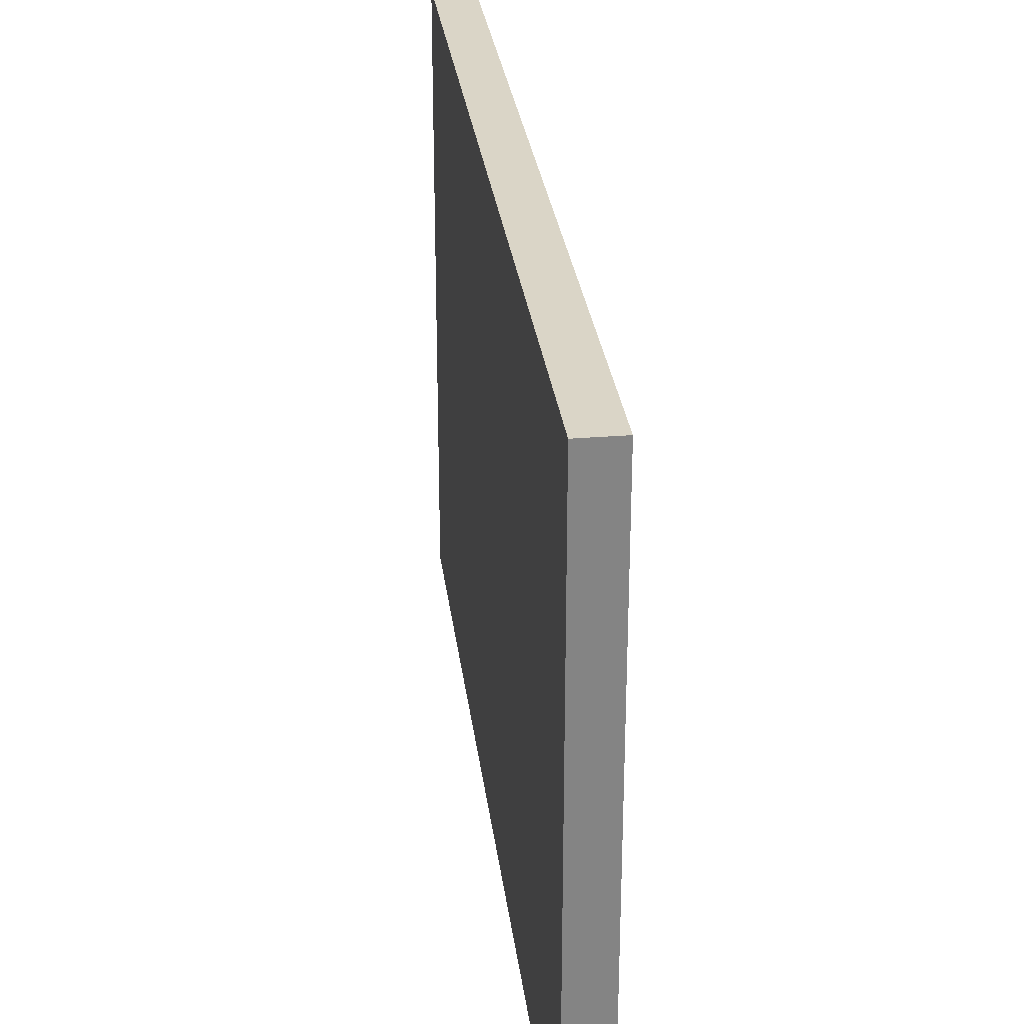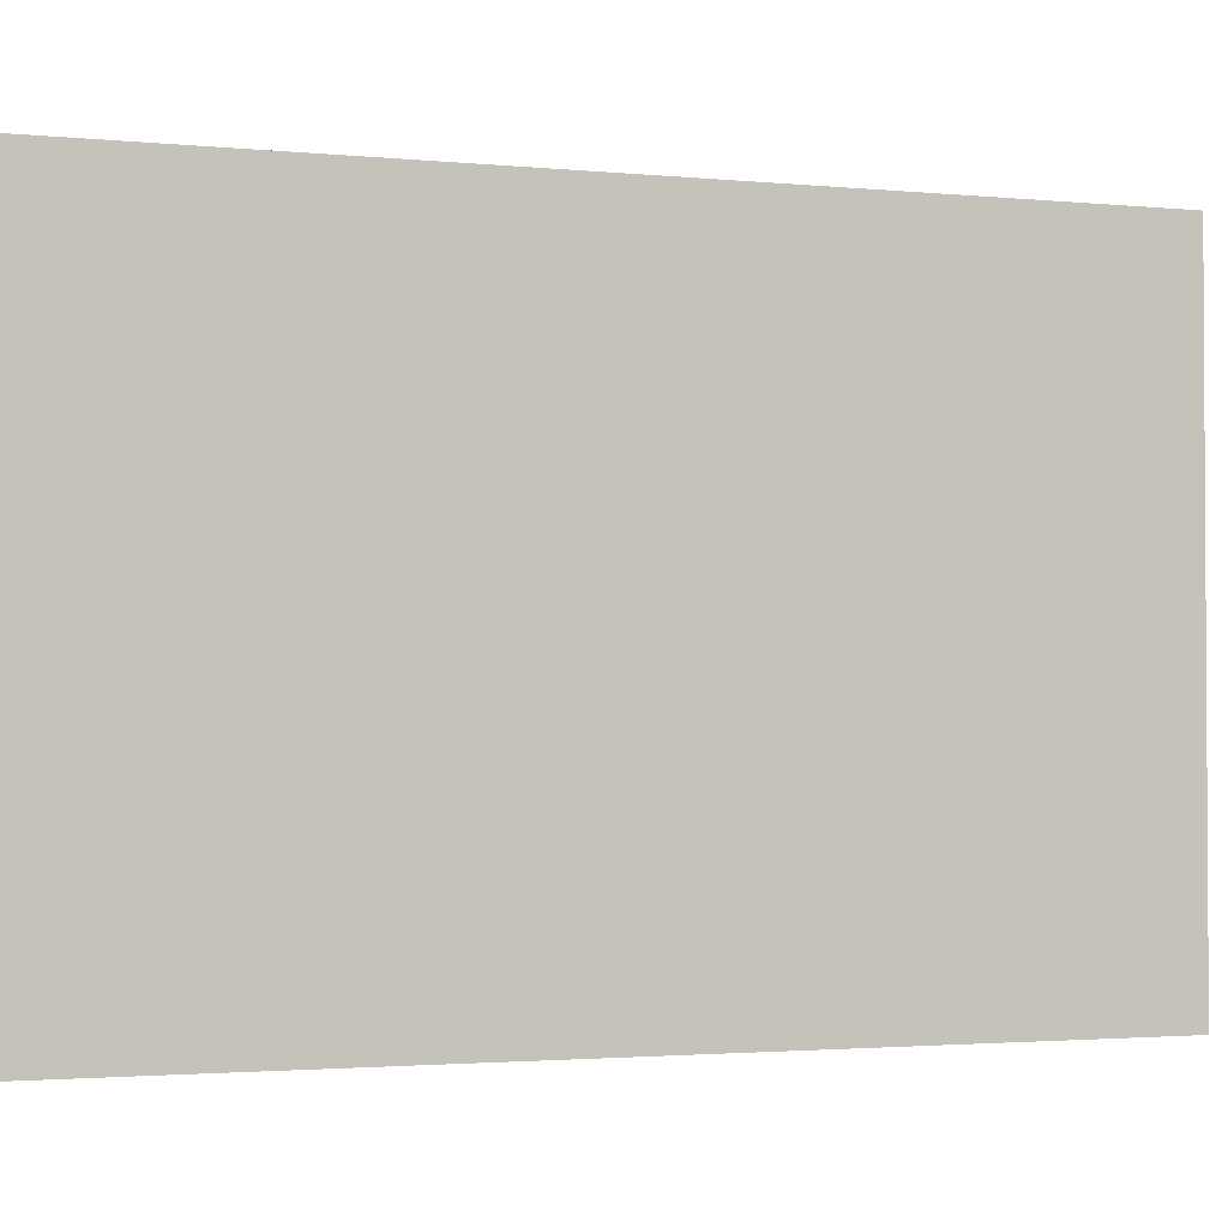
<metadata>
{"format":"obj","ext":"obj","renderer":"f3d","projection":"perspective","resolution":1024,"background":"white","views":[{"elev":29.0,"azim":173.1,"up":"+Y"},{"elev":-2.1,"azim":70.4,"up":"+Y"}]}
</metadata>
<code>
v 5 144.7 9.757
v 5 12.6 8.52
v 5 92 11.21
v 15 59.47 107.9
v 5 83.01 126.2
v 15 69.48 99.41
v 15 18.51 165.8
v 5 5 214
v 5 17.22 42.47
v 5 109.2 14.14
v 15 113.9 70.24
v 15 5 208
v 5 84.26 151.3
v 15 5 131.1
v 15 137.7 60.67
v 5 106.2 51.3
v 5 121.5 59.76
v 15 75.46 114.8
v 5 5 124.3
v 5 110.1 0
v 5 14.16 61.27
v 5 135.9 147
v 5 138.3 225
v 5 5 32.15
v 5 23.52 225
v 15 16 225
v 15 124.8 167.6
v 5 124.6 82.59
v 5 13.5 75.64
v 5 143.9 157.2
v 15 129.9 74.43
v 15 32.8 154.3
v 5 96.43 44.85
v 5 116 84.83
v 5 101.5 64.48
v 5 112 61.58
v 5 116.8 192.9
v 15 100.6 15.99
v 15 108.7 141.2
v 15 59.32 155
v 15 100.2 165.3
v 5 15.51 115.9
v 15 41.39 225
v 5 11.78 105.4
v 15 59.25 57.86
v 15 20.74 179.2
v 5 63.6 140.1
v 5 126.6 94.67
v 15 124.3 157
v 5 97.2 77.22
v 5 129.5 68.75
v 5 66.39 14.6
v 15 44.88 149.1
v 15 122.6 111.8
v 5 155 91.61
v 15 42.86 136.8
v 15 133.6 187.1
v 5 17.38 128.8
v 5 53.67 10.81
v 15 16.26 9.658
v 5 79.91 17.42
v 5 75.57 189.3
v 5 27.24 15.84
v 15 67.99 124.9
v 15 134.7 161.9
v 5 17.12 181.7
v 5 141.5 37.54
v 5 136.1 23.74
v 5 95.69 91.77
v 5 20.45 170.4
v 5 142.3 57.32
v 5 52.95 25.72
v 5 106.4 83.08
v 15 55.99 130.5
v 5 16.16 195.3
v 5 131.7 211
v 5 41.49 173.6
v 15 71.17 150.8
v 5 28.45 117.7
v 5 37.03 187.9
v 5 59.77 129.2
v 5 14.84 21.04
v 5 140.6 87.64
v 15 155 58.94
v 15 97.69 91.67
v 15 29.64 127.3
v 5 123.2 36.99
v 15 5 119.7
v 15 137.2 225
v 5 90.17 199.6
v 15 134.9 49.65
v 5 5 137.4
v 5 155 65.59
v 9.999 5 8.182
v 5 33.42 163.8
v 15 24.14 33.23
v 5 39.82 92.35
v 5 85.44 84.48
v 5 130.3 49.14
v 15 138.8 103.5
v 15 58.7 13.96
v 5 41.66 137.2
v 15 137.7 88.13
v 15 155 125.8
v 5 17.24 143.8
v 15 131.2 212.4
v 5 23.11 157.3
v 15 59.54 69.27
v 15 145 161.9
v 15 62.81 83.69
v 5 37.31 28.17
v 15 123.3 83
v 15 111.2 85.79
v 15 64.15 28.68
v 15 29.39 10.05
v 15 141.6 26.23
v 15 73.61 13.86
v 15 86.5 93.24
v 5 75.04 202.5
v 5 62.15 115.8
v 5 38.45 77.67
v 5 5 111.6
v 5 25.77 102.4
v 15 43.33 122.4
v 5 70.66 127.2
v 5 29.39 177.5
v 5 88.31 66.44
v 15 17.29 130.2
v 15 72.09 59.34
v 5 5 81.82
v 15 72.14 192.4
v 5 139.8 171.2
v 15 143.2 71.85
v 5 155 163
v 15 102.5 130.5
v 15 124 96.06
v 15 18.36 148.9
v 15 16.78 58.85
v 15 138.1 119.1
v 15 55.93 186
v 15 104.6 200.8
v 15 81.42 225
v 5 62.77 72.85
v 15 138.3 134.5
v 5 132.3 159.6
v 15 101.9 0
v 5 114.5 213.6
v 5 108.6 131.6
v 15 51.68 0
v 5 80.67 214.3
v 15 44.46 13.35
v 5 110.4 27.9
v 5 37.72 210.7
v 5 94.9 106
v 15 139.6 149.7
v 5 18.24 0
v 5 98.03 213
v 15 53.25 94.72
v 15 87.14 79.65
v 15 155 214.6
v 15 82.58 145.9
v 15 24.52 20.6
v 5 17.84 210.7
v 5 142.4 75.7
v 5 125.2 124.3
v 5 64.9 88.35
v 15 57.26 143.2
v 15 5 160.4
v 15 155 154.5
v 15 32.46 111.9
v 5 121.7 204.5
v 15 124.9 177.3
v 5 32.7 0
v 15 43.23 181.8
v 15 39.89 42.66
v 5 108.7 73.59
v 15 22.49 65.68
v 5 90.69 225
v 15 5 105.7
v 5 36.04 64.29
v 5 93.55 133.2
v 5 143 201.4
v 5 67.2 212.6
v 15 110.9 57.1
v 5 5 0
v 15 5 35.23
v 5 130.6 196.2
v 15 84.69 184.1
v 5 5 48.24
v 15 31.47 139.3
v 5 47.08 225
v 10.01 146.4 0
v 5 108.6 163.2
v 15 142.2 199.9
v 5 5 225
v 5 25.77 70.78
v 15 49.91 28.24
v 5 50.26 123.3
v 15 5 53.82
v 5 100 34.31
v 15 114.6 187.7
v 5 53.22 167.6
v 15 82.47 212.1
v 5 155 0
v 15 155 169.9
v 15 131.4 199.6
v 5 34.93 45.92
v 5 53.03 211.5
v 15 119.8 0
v 10.03 155 7.139
v 5 65.05 103.4
v 5 5 16.46
v 5 108.9 40.41
v 5 58.3 154.9
v 15 5 0
v 15 112.7 168
v 5 131.1 11.67
v 15 72.42 164.3
v 5 31.51 132.4
v 5 5 65.26
v 5 139 0
v 5 75.51 78.45
v 5 76.27 113.2
v 5 109.1 148.2
v 15 44.01 59.87
v 5 61.2 0
v 15 155 76.55
v 15 31.06 190.5
v 15 5 225
v 15 106.9 27.41
v 15 143.3 12.18
v 5 51.64 82.65
v 15 32.14 172.3
v 5 61.19 197.7
v 5 155 193.4
v 5 155 47.43
v 15 54.74 118.8
v 15 100.1 178.2
v 5 46.55 38.85
v 15 111.1 154.2
v 15 133.8 35.69
v 15 72.47 205.2
v 5 155 225
v 15 123.8 144.1
v 5 155 79.18
v 5 50.56 184.9
v 15 16.42 188.9
v 5 40.44 121.2
v 15 85.31 158.5
v 5 155 178.3
v 15 83.75 106.5
v 5 98.21 144.3
v 15 155 0
v 5 95.8 0
v 5 5 170.9
v 15 5 143.6
v 5 127 182
v 5 83.94 53.86
v 15 155 185.9
v 15 5 16.31
v 5 122.9 168.2
v 15 84.05 0
v 15 136.2 0
v 15 31.7 71.77
v 5 5 97.22
v 15 86.86 173.1
v 5 105.6 201.3
v 15 45.29 163.9
v 5 39.41 12.05
v 15 46.47 108.4
v 5 144.6 214.2
v 5 155 126.3
v 5 120 17.97
v 15 5 194.6
v 15 5 71.53
v 5 126.3 108.8
v 15 68.87 44.34
v 10.01 5 25
v 5 123 139.5
v 5 155 25.29
v 5 44.79 198.9
v 9.94 12.25 225
v 5 27.92 200.3
v 5 5 187.3
v 5 155 146
v 15 67.68 0
v 5 23.06 31.13
v 5 60.46 225
v 15 129.4 19.6
v 5 155 12.2
v 5 52.45 140.6
v 5 113 115.4
v 15 75.86 86.06
v 15 32.63 203.7
v 15 40.06 0
v 15 53.78 225
v 15 58.76 199.9
v 5 96.27 119.1
v 15 71.54 178.2
v 15 119.3 30.86
v 15 24.42 88.36
v 5 5 152.5
v 5 97.94 24.45
v 5 115.8 48.65
v 15 155 27.27
v 15 94.25 37.59
v 15 67.14 225
v 5 74.59 225
v 15 46.63 78.61
v 15 23.62 0
v 15 5 89.25
v 9.44 130.5 225
v 5 60.94 57.4
v 15 73.87 73.45
v 15 54.27 43.63
v 5 110.5 177.6
v 5 155 107.2
v 15 33.54 215
v 15 155 16.71
v 5 25.57 56.59
v 15 97.26 150.4
v 5 78.29 96.73
v 15 37.16 26.45
v 5 48.34 0
v 15 37.3 96.8
v 5 77.01 0
v 5 74 62.8
v 5 141.8 186.8
v 15 28.06 225
v 15 20.29 101.2
v 5 73.23 46.77
v 15 98.4 190.4
v 5 118.8 71.84
v 15 91.53 25.29
v 15 23.29 46.72
v 15 95.83 136.7
v 5 140.7 101.3
v 15 85.85 64.12
v 5 125.6 0
v 5 27.66 87.35
v 15 17.46 77.64
v 15 112 212.7
v 5 25.58 188.6
v 15 5 180.3
v 15 72.78 216.1
v 15 113.4 15.12
v 15 144.8 215.3
v 5 45.79 53.26
v 15 80.87 130.1
v 5 15.18 91.56
v 15 139.6 173.8
v 15 155 200.5
v 15 91.25 120.3
v 5 140.4 117
v 15 69.43 137.6
v 15 108.3 42.12
v 5 66.12 169.3
v 5 5 201.7
v 5 49.42 67.92
v 15 119.1 225
v 5 54.5 96.88
v 15 155 41.08
v 15 88.55 201.2
v 15 82.87 47.48
v 5 95.8 157.8
v 15 109.8 101.7
v 15 121.9 45.76
v 15 119 199.3
v 15 30.38 57.15
v 5 40.16 106.5
v 5 94.65 171.8
v 5 139.4 133.2
v 5 123.2 225
v 15 155 110.1
v 5 119.7 154.2
v 15 97.06 53.54
v 5 94.05 185.7
v 5 80.46 166.3
v 15 59.22 169.3
v 5 12.49 160.8
v 5 78.09 179.2
v 5 71.78 156.2
v 15 155 225
v 15 155 139.6
v 5 111.1 100.1
v 5 77.76 139.3
v 15 44.74 195.2
v 5 51.97 110.9
v 15 155 95.77
v 15 46.56 208.7
v 15 101.1 225
v 15 88.3 13.31
v 5 72.05 31.79
v 15 60.74 213
v 15 18.27 213.2
v 15 105.6 118.5
v 15 14.69 23.32
v 5 86.86 33.79
v 10.56 145.5 225
v 5 60.87 41.63
v 15 100.3 71.81
v 5 155 208.1
v 15 119 130.3
v 5 95.2 56.18
v 15 96.07 105.6
v 15 124.7 59.83
v 15 78.93 27.45
v 15 20.59 199.9
v 15 95.39 213
v 5 35.58 225
v 5 107.6 225
v 5 31.67 148.1
v 5 43.05 156
v 15 18.34 115.8
v 5 64.36 183.7
f 245 227 93
f 245 93 164
f 76 187 171
f 37 171 187
f 264 341 177
f 138 177 275
f 298 5 181
f 386 13 181
f 206 106 368
f 57 206 368
f 339 217 221
f 273 217 339
f 319 231 253
f 319 116 231
f 299 131 140
f 299 188 131
f 227 133 84
f 389 103 227
f 353 396 135
f 336 135 39
f 54 139 403
f 136 100 54
f 175 335 96
f 397 96 186
f 322 69 98
f 50 98 69
f 309 158 325
f 110 158 309
f 194 352 347
f 235 402 352
f 397 162 96
f 60 162 397
f 83 164 28
f 164 83 245
f 221 1 204
f 1 221 217
f 405 85 366
f 135 336 353
f 306 334 230
f 334 306 407
f 156 185 2
f 212 2 185
f 141 332 201
f 363 332 141
f 319 305 116
f 241 116 362
f 405 251 118
f 251 6 118
f 280 68 67
f 87 67 68
f 69 154 385
f 34 73 385
f 71 99 51
f 93 71 164
f 69 385 73
f 333 176 34
f 326 61 3
f 398 303 61
f 4 6 18
f 237 4 64
f 223 125 5
f 5 386 181
f 353 18 251
f 110 6 158
f 168 137 7
f 233 7 32
f 8 163 358
f 274 12 358
f 320 9 21
f 81 291 47
f 214 47 291
f 362 84 91
f 55 227 245
f 362 91 241
f 300 241 367
f 64 18 349
f 370 97 123
f 248 370 79
f 371 365 378
f 378 382 357
f 185 156 215
f 212 82 2
f 1 217 68
f 152 87 273
f 59 269 72
f 173 269 324
f 238 266 41
f 188 266 238
f 413 214 291
f 81 47 125
f 404 35 16
f 236 67 71
f 315 277 45
f 315 114 277
f 188 299 266
f 81 198 291
f 388 198 120
f 339 221 263
f 346 209 289
f 276 337 48
f 49 244 155
f 155 65 49
f 154 69 322
f 127 50 35
f 333 51 17
f 51 28 164
f 97 340 123
f 265 350 130
f 52 72 393
f 61 52 393
f 53 40 268
f 128 190 137
f 144 403 139
f 136 54 366
f 84 93 227
f 337 55 83
f 190 56 53
f 86 56 190
f 106 206 194
f 172 57 201
f 92 58 19
f 302 105 92
f 226 59 52
f 226 324 59
f 310 60 215
f 115 60 310
f 226 52 326
f 400 393 72
f 415 234 62
f 90 62 119
f 287 82 24
f 173 63 269
f 74 237 64
f 155 109 65
f 65 351 27
f 70 255 66
f 75 66 284
f 290 204 1
f 273 68 217
f 343 126 66
f 107 70 95
f 72 52 59
f 111 72 269
f 74 64 355
f 167 74 355
f 255 284 66
f 283 75 163
f 271 76 23
f 182 76 271
f 202 77 246
f 95 77 413
f 249 218 78
f 167 40 53
f 79 58 219
f 123 79 370
f 126 343 80
f 281 80 283
f 223 120 125
f 386 47 382
f 73 34 176
f 128 86 190
f 215 260 94
f 202 413 77
f 95 413 412
f 97 361 232
f 121 97 232
f 93 236 71
f 139 54 100
f 389 100 103
f 197 101 114
f 151 101 197
f 77 95 126
f 248 102 198
f 136 103 100
f 406 15 31
f 100 374 139
f 237 270 4
f 376 364 306
f 382 378 13
f 168 344 255
f 125 386 5
f 305 280 362
f 373 312 23
f 134 250 205
f 22 145 30
f 165 148 279
f 288 308 183
f 322 223 154
f 242 131 363
f 376 306 356
f 144 384 155
f 246 415 202
f 32 137 190
f 176 50 73
f 342 368 106
f 244 39 403
f 146 20 209
f 375 261 145
f 167 78 40
f 258 404 33
f 193 365 371
f 218 40 78
f 250 235 259
f 214 357 382
f 216 41 240
f 182 328 187
f 140 174 379
f 281 153 208
f 220 130 29
f 17 99 304
f 119 150 90
f 113 112 136
f 130 350 29
f 88 128 14
f 308 150 183
f 32 268 233
f 134 285 30
f 256 137 168
f 159 338 401
f 308 288 307
f 119 234 183
f 166 211 322
f 30 285 22
f 383 347 160
f 367 184 356
f 310 215 156
f 191 288 208
f 298 181 148
f 406 31 11
f 218 266 299
f 342 106 360
f 287 111 63
f 357 415 381
f 270 158 4
f 133 31 15
f 121 340 97
f 409 141 342
f 313 400 348
f 102 291 198
f 349 355 64
f 131 188 363
f 53 268 32
f 122 44 265
f 203 363 409
f 207 111 287
f 388 361 370
f 126 95 70
f 137 32 7
f 143 359 232
f 141 409 363
f 44 122 42
f 180 121 359
f 370 248 388
f 213 200 33
f 359 143 313
f 371 378 381
f 283 343 75
f 351 259 57
f 176 333 36
f 333 28 51
f 224 252 365
f 256 168 302
f 238 216 201
f 304 36 17
f 261 316 257
f 252 148 181
f 249 321 41
f 392 146 38
f 151 323 115
f 415 62 381
f 329 25 26
f 132 145 261
f 346 38 146
f 387 297 390
f 90 377 62
f 296 307 288
f 218 249 266
f 396 403 135
f 297 387 140
f 375 193 261
f 76 171 147
f 307 345 142
f 344 247 274
f 284 274 358
f 174 233 268
f 331 258 398
f 210 204 290
f 214 382 47
f 288 191 296
f 415 246 234
f 34 385 48
f 99 71 67
f 140 387 174
f 23 312 399
f 381 62 377
f 34 28 333
f 248 219 102
f 140 379 299
f 178 391 411
f 191 410 43
f 36 16 35
f 255 302 168
f 297 131 242
f 81 120 198
f 183 208 288
f 35 404 127
f 165 276 292
f 345 242 203
f 313 143 327
f 166 232 361
f 413 291 102
f 219 248 79
f 226 149 324
f 324 295 173
f 55 337 317
f 113 366 85
f 129 45 277
f 257 187 328
f 364 277 407
f 239 348 400
f 189 24 186
f 224 193 375
f 194 57 259
f 124 74 56
f 302 255 380
f 156 2 63
f 359 313 348
f 302 92 256
f 111 269 63
f 270 325 158
f 180 196 121
f 338 159 314
f 218 299 379
f 33 398 258
f 186 278 260
f 364 407 306
f 377 316 371
f 321 161 336
f 104 139 374
f 81 125 120
f 353 251 405
f 384 169 155
f 153 281 283
f 320 180 207
f 119 183 150
f 246 77 80
f 304 87 213
f 193 371 316
f 50 127 98
f 20 146 254
f 224 279 148
f 327 331 313
f 407 117 392
f 327 222 127
f 330 170 414
f 305 319 280
f 189 21 9
f 317 272 374
f 315 175 197
f 365 252 13
f 97 370 361
f 262 286 326
f 205 250 259
f 317 389 55
f 204 253 192
f 143 166 222
f 87 99 67
f 122 265 179
f 58 92 105
f 309 264 225
f 361 211 166
f 376 401 338
f 267 90 157
f 112 11 31
f 317 337 354
f 412 105 107
f 173 310 156
f 136 112 103
f 120 211 388
f 262 117 286
f 305 362 116
f 373 76 147
f 268 379 174
f 258 327 127
f 174 228 233
f 199 186 335
f 57 194 206
f 138 335 369
f 70 107 380
f 402 243 160
f 295 151 115
f 280 67 236
f 70 380 255
f 124 270 237
f 350 123 340
f 386 125 47
f 229 282 195
f 59 324 269
f 349 353 336
f 369 225 264
f 302 380 105
f 316 261 193
f 68 280 1
f 412 107 95
f 167 53 56
f 199 275 220
f 102 219 412
f 26 282 229
f 205 351 109
f 244 240 39
f 275 199 138
f 290 1 280
f 220 275 130
f 261 257 132
f 389 374 100
f 176 35 50
f 14 128 256
f 108 110 309
f 53 32 190
f 389 317 374
f 290 280 319
f 56 86 124
f 323 96 162
f 92 19 14
f 225 108 309
f 379 268 40
f 199 335 138
f 89 347 383
f 129 314 108
f 127 404 258
f 17 51 99
f 383 399 89
f 293 110 314
f 303 10 3
f 213 87 152
f 234 119 62
f 112 113 11
f 169 384 285
f 316 37 257
f 60 115 162
f 384 104 272
f 205 109 169
f 278 212 260
f 132 30 145
f 187 257 37
f 308 178 150
f 384 144 104
f 199 189 186
f 320 207 9
f 205 169 134
f 235 250 328
f 218 379 40
f 170 86 414
f 157 147 267
f 349 336 161
f 178 308 142
f 10 273 20
f 236 362 280
f 222 327 143
f 401 184 11
f 348 207 180
f 405 118 85
f 368 201 57
f 82 63 2
f 15 91 84
f 68 273 87
f 339 20 273
f 167 56 74
f 180 359 348
f 232 359 121
f 166 143 232
f 230 356 306
f 332 363 188
f 247 46 228
f 148 292 298
f 228 174 387
f 168 7 344
f 222 98 127
f 239 207 348
f 225 45 108
f 267 37 377
f 24 189 9
f 129 108 45
f 316 377 37
f 182 187 76
f 51 164 71
f 360 89 312
f 265 44 350
f 4 158 6
f 132 257 328
f 347 89 106
f 79 123 42
f 170 325 270
f 178 411 157
f 84 362 236
f 296 191 43
f 195 8 229
f 391 360 411
f 297 242 394
f 61 326 52
f 132 328 250
f 367 241 91
f 296 43 390
f 12 274 408
f 161 321 249
f 225 175 315
f 393 398 61
f 307 142 308
f 44 42 123
f 147 157 411
f 172 201 216
f 253 210 319
f 307 394 345
f 368 342 141
f 79 42 58
f 157 90 150
f 408 395 12
f 238 41 216
f 46 233 228
f 170 124 86
f 262 146 392
f 345 394 242
f 402 271 243
f 69 73 50
f 87 304 99
f 142 391 178
f 250 134 132
f 243 23 399
f 276 385 292
f 213 33 16
f 75 358 163
f 182 271 402
f 165 279 372
f 318 329 395
f 16 304 213
f 383 160 243
f 284 255 344
f 372 22 285
f 390 394 296
f 103 31 133
f 41 266 249
f 408 294 395
f 196 320 21
f 259 351 205
f 15 84 133
f 282 25 195
f 113 136 366
f 21 29 196
f 318 390 43
f 256 92 14
f 221 204 192
f 240 41 321
f 20 254 10
f 247 408 274
f 137 256 128
f 326 254 262
f 231 116 289
f 262 254 146
f 403 396 54
f 365 13 378
f 209 346 146
f 122 88 19
f 185 94 212
f 366 396 405
f 386 382 13
f 238 201 332
f 122 19 42
f 94 260 212
f 260 215 60
f 12 229 8
f 216 27 172
f 6 251 18
f 165 354 276
f 260 397 186
f 26 229 395
f 285 134 169
f 325 301 309
f 293 118 6
f 253 204 210
f 303 398 200
f 406 11 184
f 240 49 216
f 333 17 36
f 175 96 323
f 286 101 149
f 16 33 404
f 287 63 82
f 83 48 337
f 311 330 179
f 287 9 207
f 270 124 170
f 167 355 78
f 355 161 78
f 210 290 319
f 287 24 9
f 241 289 116
f 225 315 45
f 223 5 298
f 110 293 6
f 25 163 195
f 223 322 211
f 238 332 188
f 346 289 300
f 346 230 38
f 392 38 334
f 339 209 20
f 170 330 325
f 346 300 230
f 128 414 86
f 209 339 263
f 175 225 369
f 375 279 224
f 341 275 177
f 279 375 22
f 409 342 391
f 292 385 154
f 106 194 347
f 222 166 322
f 352 259 235
f 351 57 172
f 317 354 272
f 165 372 354
f 356 230 300
f 376 356 184
f 402 235 182
f 364 376 338
f 200 398 33
f 200 152 303
f 209 263 289
f 263 192 253
f 311 130 275
f 220 29 21
f 403 144 244
f 233 46 7
f 281 234 246
f 46 344 7
f 412 219 105
f 58 105 219
f 227 55 389
f 361 388 211
f 103 112 31
f 208 153 191
f 411 360 373
f 343 283 80
f 160 347 352
f 183 234 208
f 281 208 234
f 179 88 122
f 414 128 88
f 173 156 63
f 149 295 324
f 357 202 415
f 311 301 330
f 275 341 311
f 326 3 254
f 331 398 393
f 328 182 235
f 160 352 402
f 304 16 36
f 176 36 35
f 367 406 184
f 91 15 406
f 387 390 294
f 247 344 46
f 195 163 8
f 329 43 410
f 240 244 49
f 297 140 131
f 239 400 72
f 353 405 396
f 226 326 286
f 144 139 104
f 3 61 303
f 406 367 91
f 258 331 327
f 367 356 300
f 321 336 39
f 341 264 301
f 124 237 74
f 311 341 301
f 18 64 4
f 273 10 152
f 321 39 240
f 192 263 221
f 249 78 161
f 264 309 301
f 355 349 161
f 264 177 369
f 8 358 12
f 70 66 126
f 284 358 75
f 126 80 77
f 211 120 223
f 307 296 394
f 175 369 335
f 180 320 196
f 294 390 318
f 138 369 177
f 311 179 265
f 392 334 407
f 23 243 271
f 294 408 228
f 38 230 334
f 312 373 360
f 364 338 129
f 197 114 315
f 323 197 175
f 254 3 10
f 293 159 118
f 267 377 90
f 357 381 378
f 83 28 48
f 292 148 165
f 243 399 383
f 34 48 28
f 148 252 224
f 65 27 49
f 147 171 267
f 216 49 27
f 150 178 157
f 282 26 25
f 352 194 259
f 26 395 329
f 141 201 368
f 410 153 25
f 285 272 372
f 410 25 329
f 134 30 132
f 24 212 278
f 366 54 396
f 212 24 82
f 109 155 169
f 198 388 248
f 337 276 354
f 22 372 279
f 276 48 385
f 145 22 375
f 123 350 44
f 354 372 272
f 196 29 340
f 272 285 384
f 409 142 203
f 387 294 228
f 360 106 89
f 247 228 408
f 344 274 284
f 400 313 331
f 12 395 229
f 400 331 393
f 345 203 142
f 102 412 413
f 363 203 242
f 107 105 380
f 114 407 277
f 330 414 179
f 129 277 364
f 88 179 414
f 224 365 193
f 322 98 222
f 357 214 202
f 298 154 223
f 104 374 272
f 401 11 113
f 96 335 186
f 117 114 101
f 300 289 241
f 376 184 401
f 265 130 311
f 310 295 115
f 149 151 295
f 39 135 403
f 301 325 330
f 310 173 295
f 390 297 394
f 155 244 144
f 66 75 343
f 338 314 129
f 314 159 293
f 163 25 153
f 110 108 314
f 85 118 159
f 231 289 263
f 294 318 395
f 262 392 117
f 263 253 231
f 43 329 318
f 391 142 409
f 360 391 342
f 373 147 411
f 89 399 312
f 202 214 413
f 80 281 246
f 163 153 283
f 410 191 153
f 377 371 381
f 200 213 152
f 37 267 171
f 152 10 303
f 220 189 199
f 197 323 151
f 220 21 189
f 117 101 286
f 154 298 292
f 151 149 101
f 252 181 13
f 286 149 226
f 121 196 340
f 162 115 323
f 350 340 29
f 260 60 397
f 278 186 24
f 407 114 117
f 353 349 18
f 159 401 85
f 215 94 185
f 113 85 401
f 55 245 83
f 72 111 239
f 93 84 236
f 207 239 111
f 88 14 19
f 172 27 351
f 58 42 19
f 109 351 65
f 133 227 103
f 373 23 76

</code>
